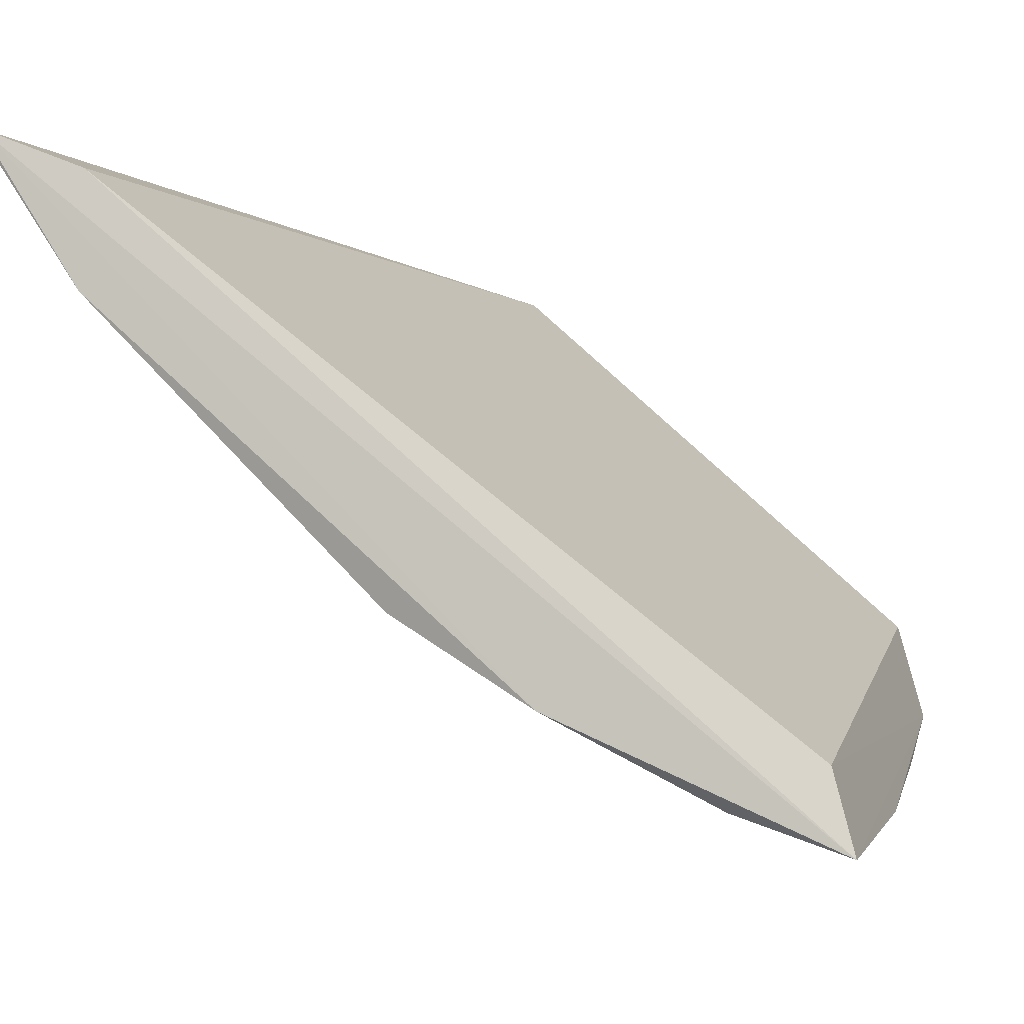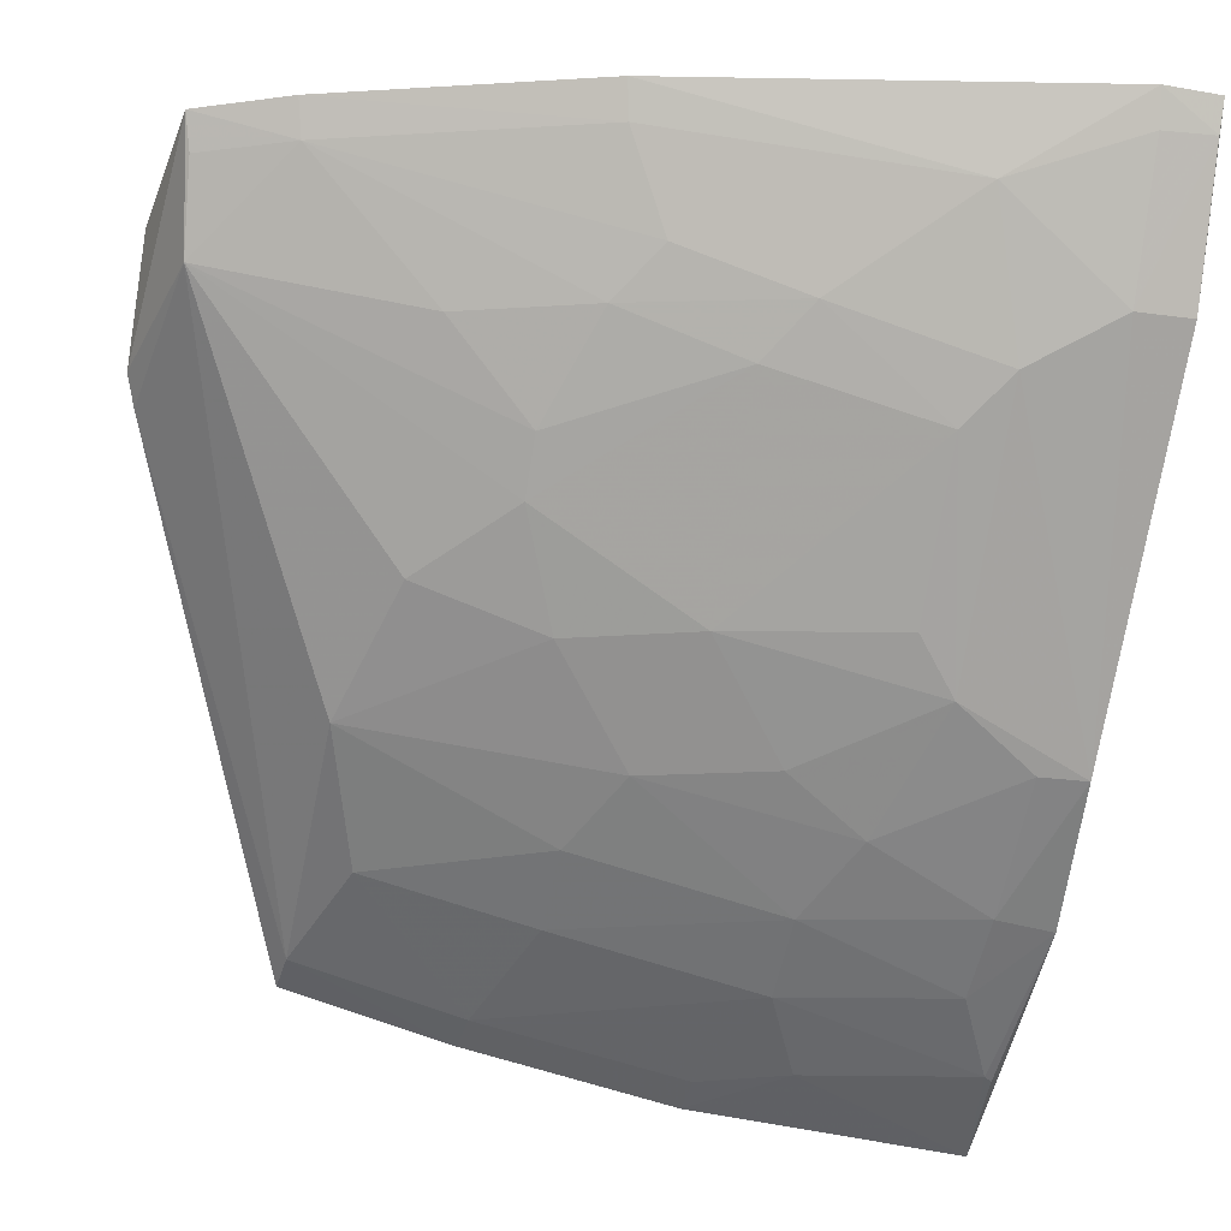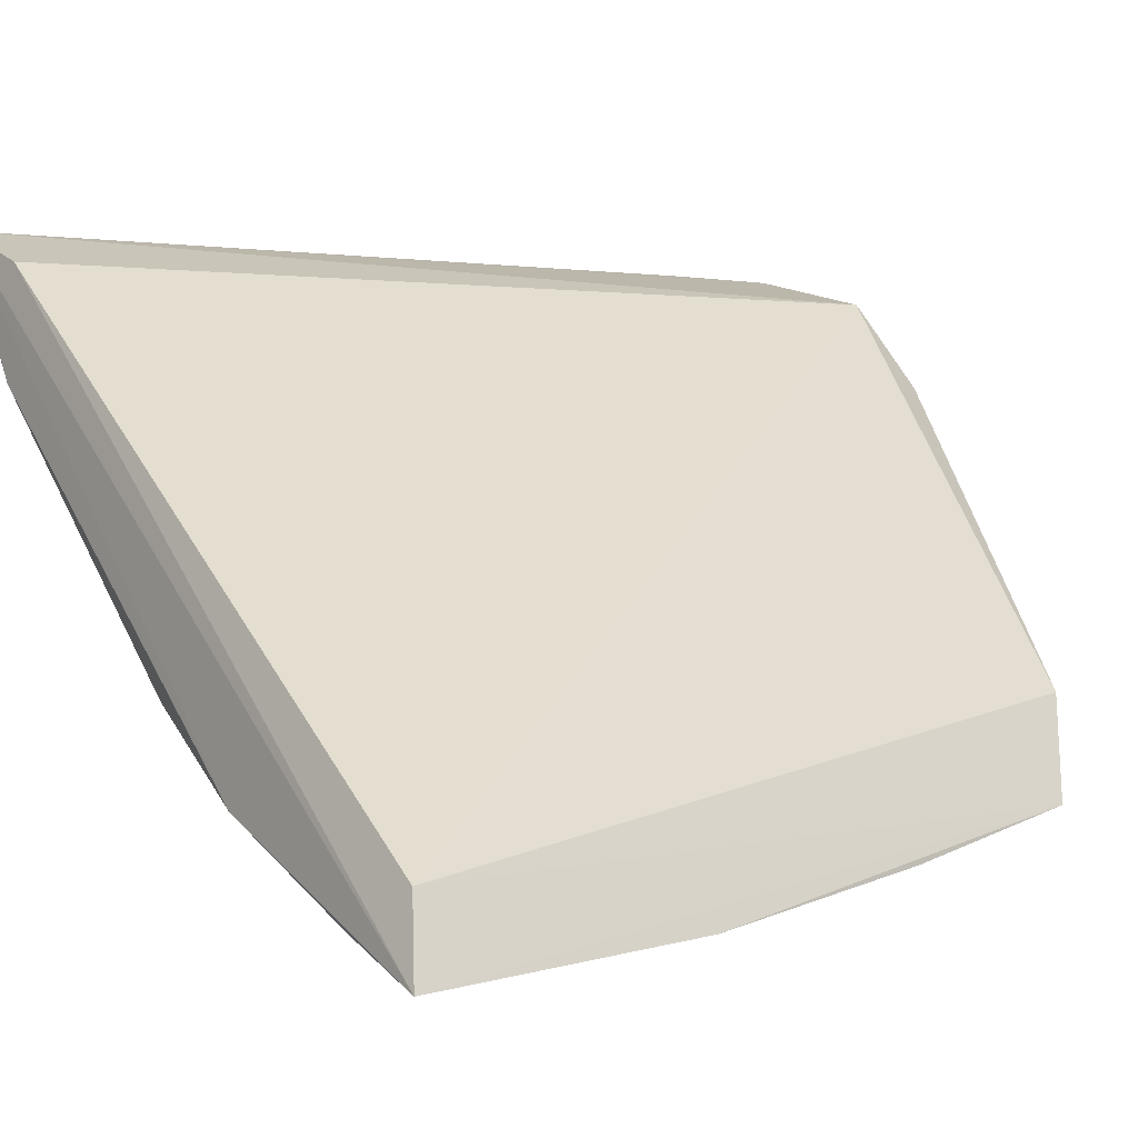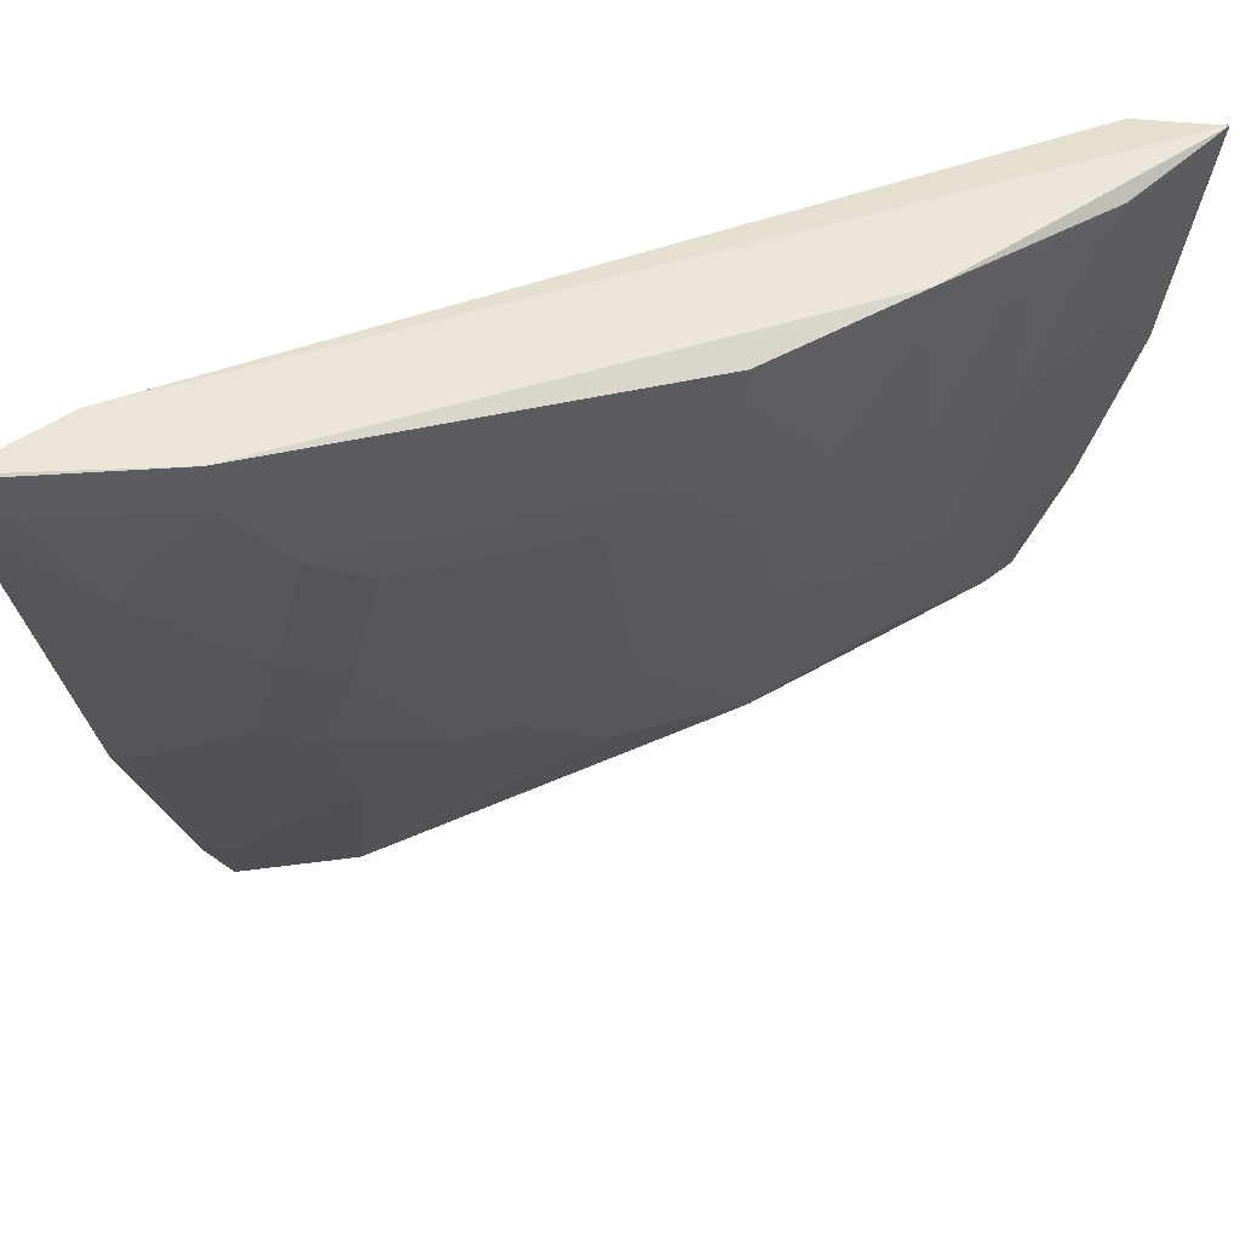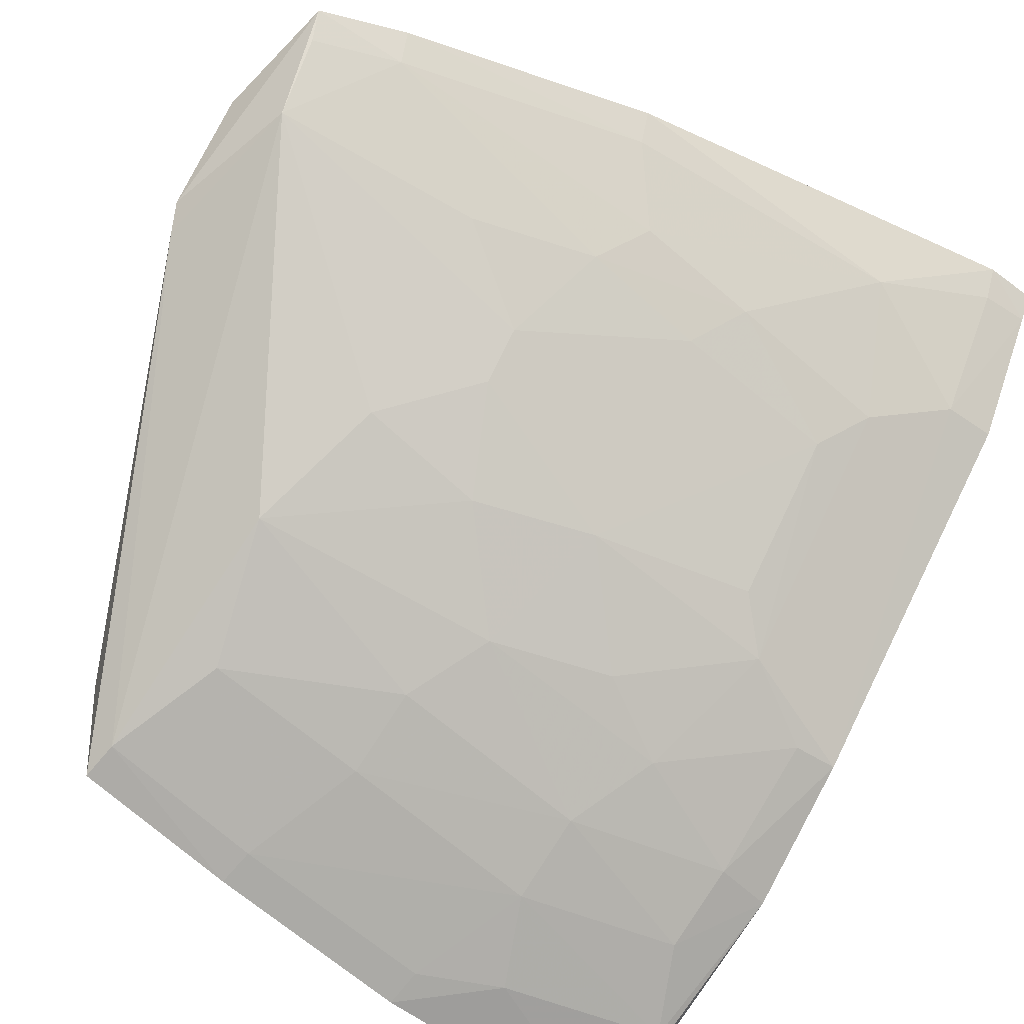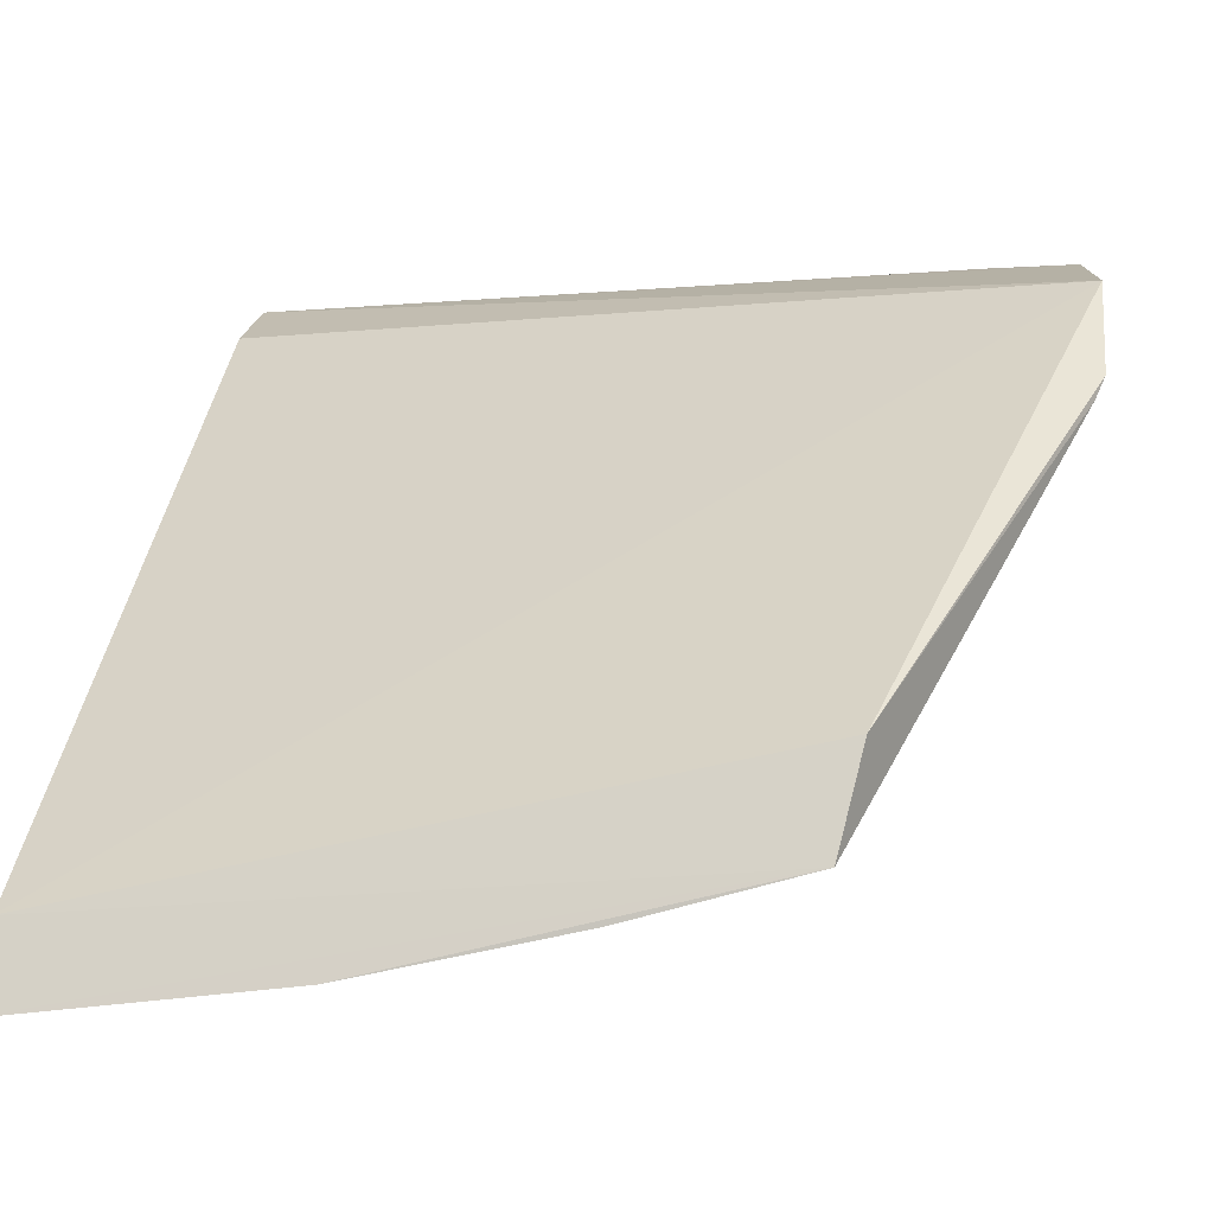
<metadata>
{"format":"obj","ext":"obj","renderer":"f3d","projection":"perspective","resolution":1024,"background":"white","views":[{"elev":-4.7,"azim":13.2,"up":"+Y"},{"elev":-27.7,"azim":-102.8,"up":"+Y"},{"elev":-2.0,"azim":53.4,"up":"+Y"},{"elev":53.8,"azim":-59.4,"up":"+Z"},{"elev":-53.1,"azim":-127.9,"up":"+Y"},{"elev":-2.8,"azim":99.1,"up":"+Y"}]}
</metadata>
<code>
v -0.01576 -0.04774 0.07044
v -0.01653 -0.045 0.07
v -0.04379 -0.02458 0.07018
v -0.03665 -0.02473 0.04079
v -0.0164 -0.04011 0.04631
v -0.03145 -0.03881 0.06532
v -0.04024 -0.02603 0.07006
v -0.01542 -0.04353 0.04708
v -0.03013 -0.04039 0.07
v -0.03867 -0.02991 0.05925
v -0.03218 -0.02598 0.04011
v -0.02538 -0.03861 0.04723
v -0.02531 -0.04342 0.07042
v -0.04028 -0.03006 0.07024
v -0.04074 -0.0245 0.05308
v -0.0285 -0.03014 0.04038
v -0.03415 -0.03273 0.05181
v -0.02704 -0.04168 0.06377
v -0.03866 -0.0315 0.06526
v -0.04163 -0.02703 0.06383
v -0.03788 -0.0246 0.04393
v -0.02921 -0.02929 0.04004
v -0.03412 -0.02835 0.04123
v -0.0298 -0.03723 0.0533
v -0.02555 -0.04327 0.0683
v -0.03 -0.04035 0.06831
v -0.02116 -0.0431 0.05475
v -0.04023 -0.03005 0.06828
v -0.0372 -0.03287 0.06379
v -0.0401 -0.02564 0.05326
v -0.0438 -0.02452 0.06822
v -0.03725 -0.02573 0.04415
v -0.0168 -0.04309 0.04721
v -0.03128 -0.03721 0.05778
v -0.02695 -0.04017 0.0563
v -0.02981 -0.03575 0.04873
v -0.01978 -0.04635 0.06979
v -0.02407 -0.04322 0.06227
v -0.03709 -0.03137 0.05779
v -0.04314 -0.02566 0.06832
v -0.036 -0.0258 0.04104
v -0.03559 -0.02992 0.04874
v -0.021 -0.04163 0.04871
v -0.01542 -0.04667 0.06067
v -0.03262 -0.03426 0.05181
v -0.03277 -0.0373 0.0638
v -0.02837 -0.04019 0.06081
v -0.01959 -0.04642 0.07008
v -0.02266 -0.04482 0.06825
v -0.02408 -0.04158 0.05476
v -0.04324 -0.02562 0.07014
v -0.03709 -0.02992 0.05333
v -0.01675 -0.04466 0.05325
v -0.01821 -0.04622 0.06378
v -0.03856 -0.02851 0.05477
v -0.01542 -0.04511 0.0531
v -0.02111 -0.04472 0.06229
v -0.01678 -0.0462 0.06076
f 7 1 2
f 7 3 1
f 8 5 2
f 8 2 1
f 11 7 2
f 11 2 5
f 11 4 3
f 11 3 7
f 13 1 3
f 14 13 3
f 14 9 13
f 16 5 8
f 19 6 9
f 20 10 19
f 21 3 4
f 22 4 11
f 22 11 5
f 22 5 16
f 23 22 16
f 23 4 22
f 25 13 9
f 26 9 6
f 26 6 18
f 26 25 9
f 26 18 25
f 28 19 9
f 28 9 14
f 28 20 19
f 29 6 19
f 29 19 10
f 30 20 15
f 30 15 21
f 31 15 20
f 31 21 15
f 31 3 21
f 32 21 4
f 32 30 21
f 33 23 16
f 33 16 8
f 33 12 23
f 35 24 12
f 35 34 24
f 36 23 12
f 36 12 24
f 38 25 18
f 38 18 35
f 39 29 10
f 39 34 29
f 40 31 20
f 40 20 28
f 41 32 4
f 41 4 23
f 41 23 32
f 42 32 23
f 42 23 17
f 43 12 33
f 44 8 1
f 45 24 34
f 45 36 24
f 45 17 23
f 45 23 36
f 45 39 17
f 45 34 39
f 46 34 6
f 46 6 29
f 46 29 34
f 47 35 18
f 47 18 6
f 47 6 34
f 47 34 35
f 48 37 1
f 48 1 13
f 48 13 37
f 49 37 13
f 49 13 25
f 49 25 38
f 50 38 35
f 50 27 38
f 50 43 27
f 50 35 12
f 50 12 43
f 51 40 28
f 51 28 14
f 51 14 3
f 51 3 31
f 51 31 40
f 52 42 17
f 52 17 39
f 52 39 10
f 52 32 42
f 53 43 33
f 53 27 43
f 54 44 1
f 54 1 37
f 55 52 10
f 55 30 32
f 55 32 52
f 55 10 20
f 55 20 30
f 56 53 33
f 56 33 8
f 56 8 44
f 56 44 53
f 57 38 27
f 57 27 53
f 57 49 38
f 57 54 37
f 57 37 49
f 58 53 44
f 58 44 54
f 58 57 53
f 58 54 57

</code>
